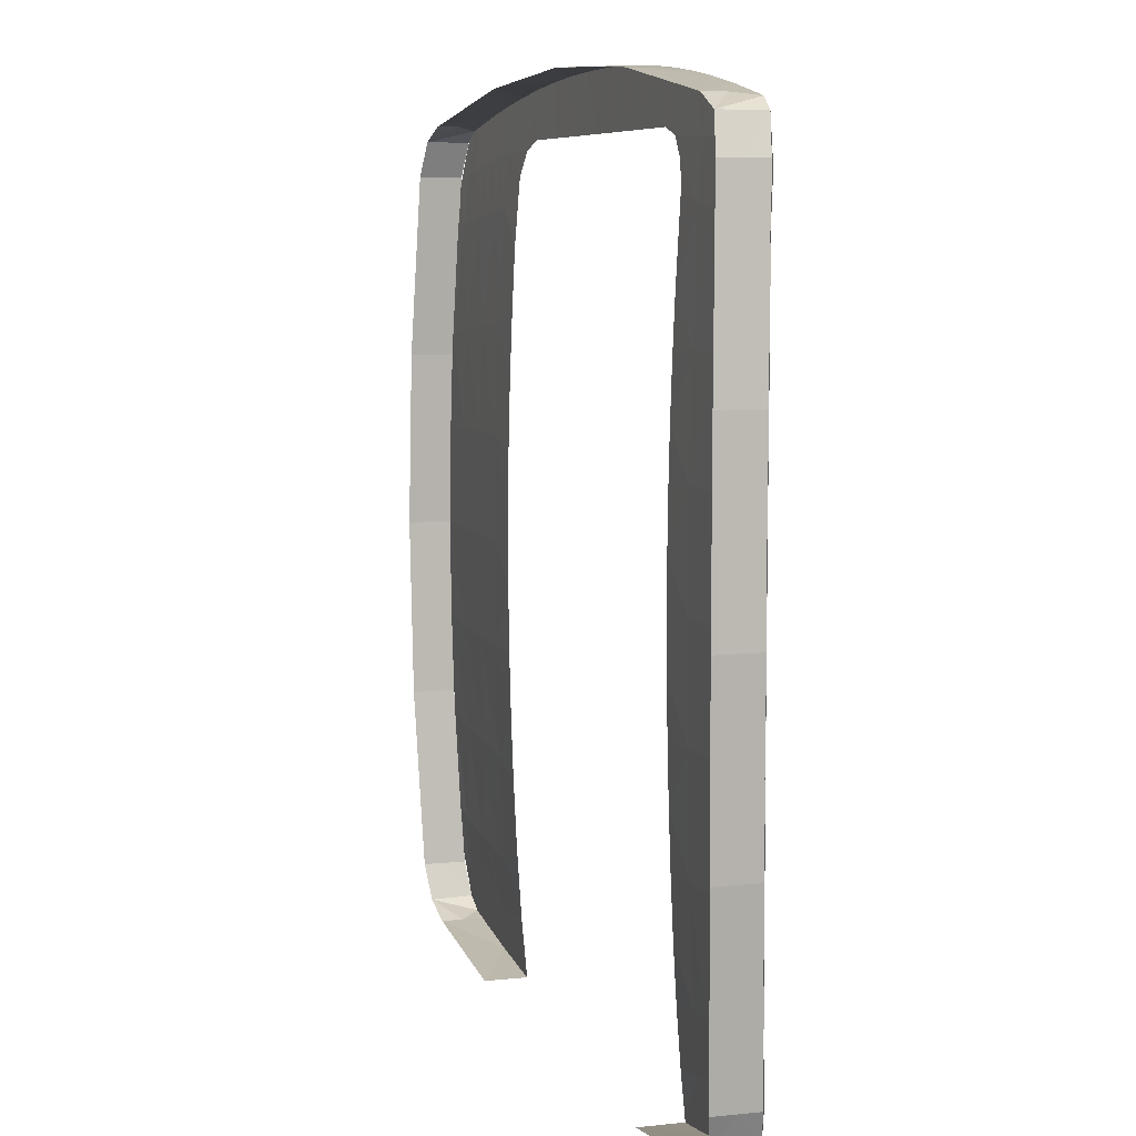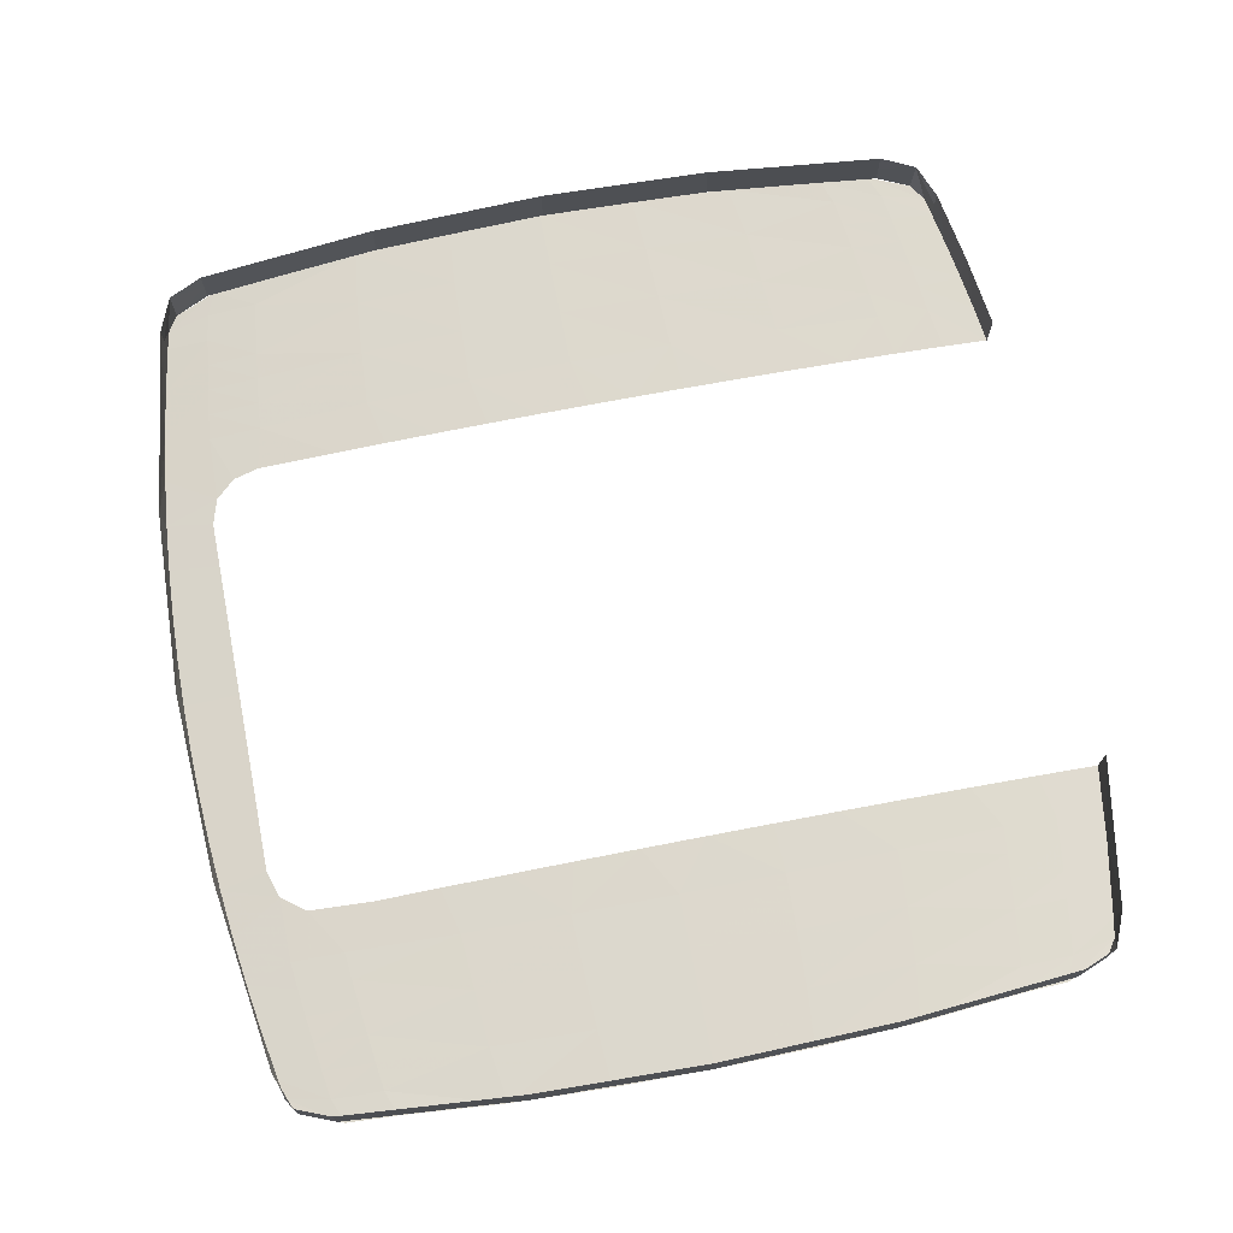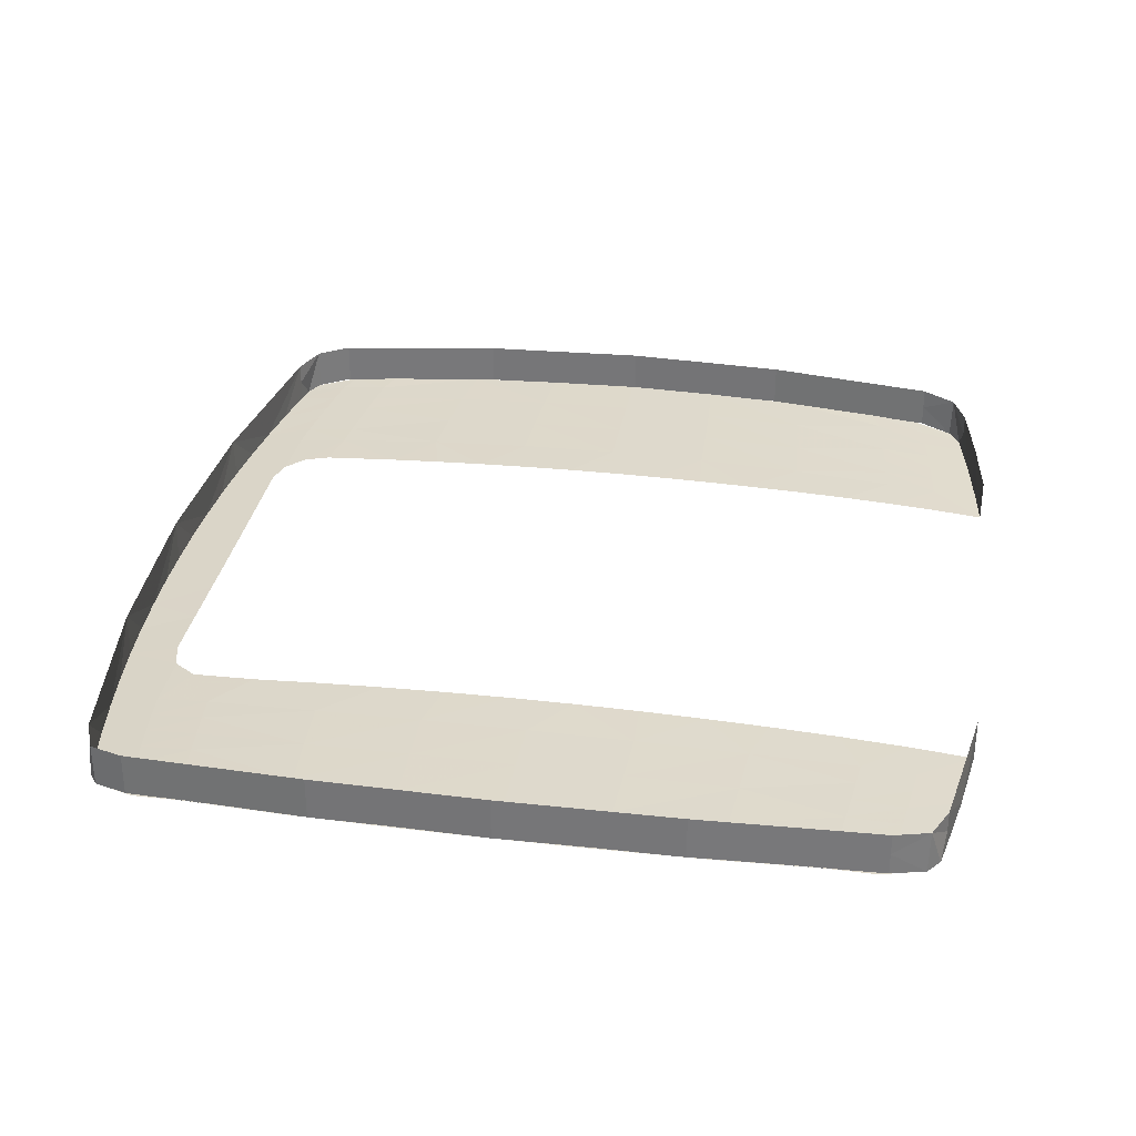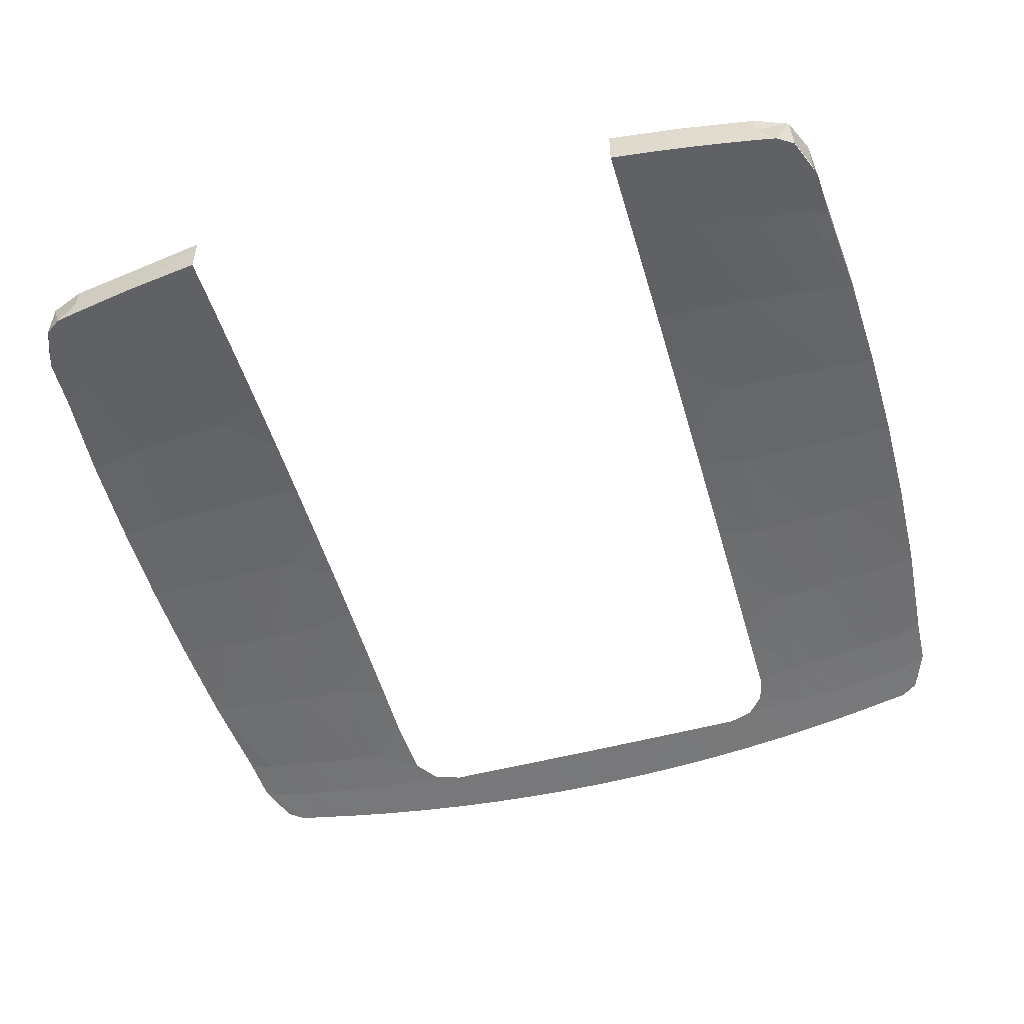
<metadata>
{"format":"obj","ext":"obj","renderer":"f3d","projection":"perspective","resolution":1024,"background":"white","views":[{"elev":7.1,"azim":-107.3,"up":"+Z"},{"elev":72.3,"azim":79.0,"up":"+Y"},{"elev":31.9,"azim":99.5,"up":"+Y"},{"elev":-52.7,"azim":-164.0,"up":"+Y"}]}
</metadata>
<code>
v -0.2706 -0.1183 0.472
v -0.2901 -0.1179 0.469
v -0.2719 -0.1159 0.4356
v -0.2705 -0.121 0.5019
v -0.2915 -0.1156 0.433
v -0.2525 -0.1162 0.438
v -0.2834 -0.1207 0.4995
v -0.2366 -0.1219 0.5082
v -0.3072 -0.117 0.4617
v -0.2767 -0.113 0.3593
v -0.2512 -0.1187 0.4746
v -0.2705 -0.1055 0.5019
v -0.2705 -0.0901 0.5019
v -0.3093 -0.1149 0.4266
v -0.3157 -0.1126 0.3534
v -0.2332 -0.1166 0.4403
v -0.2371 -0.1132 0.3623
v -0.2954 -0.08888 0.4916
v -0.2953 -0.1198 0.4916
v -0.2027 -0.1228 0.5136
v -0.2321 -0.1191 0.4773
v -0.279 -0.1112 0.2861
v -0.2391 -0.1112 0.2875
v -0.1331 -0.09321 0.5222
v -0.3188 -0.1111 0.2832
v -0.2138 -0.1169 0.4425
v -0.1991 -0.1112 0.2888
v -0.3055 -0.1014 0.4669
v -0.2129 -0.1195 0.4796
v -0.1688 -0.1235 0.5182
v -0.2798 -0.1106 0.2142
v -0.2398 -0.1106 0.2142
v -0.1976 -0.1134 0.3648
v -0.1997 -0.1105 0.2141
v -0.3055 -0.1169 0.4669
v -0.3055 -0.08599 0.4669
v -0.1935 -0.1198 0.4817
v -0.1349 -0.124 0.522
v -0.3199 -0.1107 0.2142
v -0.1944 -0.1172 0.4443
v -0.1638 -0.112 0.3193
v -0.1638 -0.1106 0.244
v -0.3164 -0.08132 0.3385
v -0.1469 -0.1203 0.483
v -0.1011 -0.1245 0.5249
v -0.2791 -0.1112 0.1422
v -0.2392 -0.1112 0.1407
v -0.1992 -0.1112 0.1393
v -0.1638 -0.1148 0.3942
v -0.1638 -0.1132 0.3569
v -0.1638 -0.1111 0.2816
v -0.1638 -0.1105 0.2064
v -0.3164 -0.1122 0.3385
v -0.1594 -0.1191 0.4688
v -0.1288 -0.1209 0.4886
v -0.06717 -0.1248 0.527
v -0.3188 -0.1111 0.1453
v -0.1638 -0.1108 0.1731
v -0.1638 -0.1178 0.4505
v -0.3199 -0.07982 0.2121
v -0.09649 -0.1211 0.4886
v -0.001061 -0.09421 0.5287
v -0.2372 -0.1133 0.06306
v -0.2768 -0.113 0.06622
v -0.1977 -0.1135 0.06039
v -0.1638 -0.1114 0.1364
v -0.3199 -0.1107 0.2121
v -0.06408 -0.1213 0.4886
v -0.03328 -0.125 0.5282
v -0.3156 -0.1126 0.07245
v -0.1638 -0.1123 0.09743
v -0.3164 -0.08132 0.08877
v 0.000609 -0.1251 0.5287
v -0.2141 -0.1168 -0.01341
v -0.2528 -0.1162 -0.008875
v -0.2918 -0.1155 -0.003701
v -0.1638 -0.1137 0.05736
v -0.3164 -0.1122 0.08877
v -0.03167 -0.1214 0.4886
v 0.0345 -0.125 0.5282
v -0.2335 -0.1165 -0.01127
v -0.1946 -0.1171 -0.01532
v -0.2723 -0.1159 -0.006491
v -0.3095 -0.1149 0.002935
v -0.1638 -0.1155 0.01731
v -0.3055 -0.08599 -0.03953
v 0.000609 -0.1215 0.4886
v 0.06838 -0.1248 0.527
v -0.2133 -0.1194 -0.05124
v -0.1939 -0.1198 -0.05337
v -0.2517 -0.1186 -0.04614
v -0.2326 -0.119 -0.04884
v -0.2906 -0.1178 -0.04028
v -0.2711 -0.1182 -0.04345
v -0.3055 -0.1169 -0.03953
v 0.04311 -0.1214 0.4886
v 0.1342 -0.09321 0.5222
v -0.1638 -0.1177 -0.0216
v -0.3075 -0.1169 -0.03264
v -0.3055 -0.1014 -0.03953
v 0.08561 -0.1212 0.4886
v 0.1023 -0.1245 0.5249
v -0.1905 -0.123 -0.08801
v -0.2171 -0.1224 -0.08404
v -0.1638 -0.1204 -0.05824
v -0.2438 -0.1217 -0.07956
v -0.2705 -0.121 -0.07457
v -0.2839 -0.1206 -0.0719
v -0.2951 -0.08891 -0.06443
v -0.2961 -0.1197 -0.06348
v 0.1362 -0.124 0.522
v -0.1638 -0.1236 -0.09146
v 0.129 -0.1209 0.4886
v 0.17 -0.1235 0.5182
v -0.1638 -0.09269 -0.09146
v -0.2168 -0.09156 -0.0841
v -0.2705 -0.0901 -0.07457
v -0.2705 -0.1055 -0.07457
v 0.1493 -0.1203 0.4822
v 0.2039 -0.1228 0.5136
v 0.1948 -0.1198 0.4817
v 0.2717 -0.0901 0.5019
v 0.1622 -0.1188 0.4652
v 0.2141 -0.1195 0.4796
v 0.2378 -0.1219 0.5082
v 0.1956 -0.1172 0.4443
v 0.2334 -0.1191 0.4773
v 0.2717 -0.121 0.5019
v 0.165 -0.116 0.4196
v 0.215 -0.1169 0.4425
v 0.2525 -0.1187 0.4746
v 0.2717 -0.1055 0.5019
v 0.2718 -0.1183 0.472
v 0.1988 -0.1134 0.3648
v 0.2344 -0.1166 0.4403
v 0.2846 -0.1207 0.4995
v 0.2963 -0.08891 0.4918
v 0.2913 -0.1179 0.469
v 0.165 -0.1139 0.3733
v 0.2384 -0.1132 0.3623
v 0.2537 -0.1162 0.438
v 0.2731 -0.1159 0.4356
v 0.165 -0.1122 0.3268
v 0.2004 -0.1112 0.2888
v 0.3085 -0.117 0.4617
v 0.2965 -0.1198 0.4916
v 0.2927 -0.1156 0.433
v 0.2403 -0.1112 0.2875
v 0.2779 -0.113 0.3593
v 0.3067 -0.1014 0.4669
v 0.165 -0.1111 0.2802
v 0.2009 -0.1105 0.2141
v 0.3105 -0.1149 0.4266
v 0.3067 -0.08599 0.4669
v 0.3067 -0.1169 0.4669
v 0.3169 -0.1126 0.3534
v 0.165 -0.1106 0.2337
v 0.2802 -0.1112 0.2861
v 0.241 -0.1106 0.2142
v 0.3176 -0.1122 0.3386
v 0.165 -0.1106 0.1872
v 0.2004 -0.1112 0.1393
v 0.3176 -0.08132 0.3386
v 0.32 -0.1111 0.2832
v 0.2811 -0.1106 0.2142
v 0.2404 -0.1112 0.1407
v 0.3211 -0.1107 0.2152
v 0.165 -0.1112 0.1407
v 0.1989 -0.1135 0.06039
v 0.3211 -0.07982 0.2152
v 0.3211 -0.1107 0.2142
v 0.2803 -0.1112 0.1422
v 0.165 -0.1124 0.09414
v 0.2385 -0.1133 0.06306
v 0.3176 -0.1122 0.08893
v 0.165 -0.114 0.0496
v 0.2153 -0.1168 -0.01341
v 0.3176 -0.08132 0.08893
v 0.3201 -0.1111 0.1453
v 0.278 -0.113 0.06622
v 0.165 -0.1164 0.001265
v 0.1958 -0.1171 -0.01532
v 0.2347 -0.1165 -0.01127
v 0.3067 -0.1169 -0.03953
v 0.254 -0.1162 -0.008875
v 0.1951 -0.1198 -0.05337
v 0.2145 -0.1194 -0.05124
v 0.3067 -0.08599 -0.03953
v 0.3168 -0.1126 0.07245
v 0.2735 -0.1159 -0.006491
v 0.165 -0.1195 -0.04704
v 0.2338 -0.119 -0.04884
v 0.3067 -0.1014 -0.03953
v 0.293 -0.1155 -0.003701
v 0.2529 -0.1186 -0.04614
v 0.165 -0.1236 -0.09146
v 0.2184 -0.1224 -0.08404
v 0.2973 -0.1197 -0.06348
v 0.2966 -0.08888 -0.06418
v 0.3107 -0.1149 0.002935
v 0.2723 -0.1182 -0.04345
v 0.2918 -0.1178 -0.04028
v 0.2717 -0.121 -0.07457
v 0.165 -0.09269 -0.09146
v 0.2851 -0.1206 -0.0719
v 0.3088 -0.1169 -0.03264
v 0.2717 -0.0901 -0.07457
v 0.2717 -0.1055 -0.07457
f 1 2 3
f 3 2 1
f 4 2 1
f 1 2 4
f 3 2 5
f 5 2 3
f 6 1 3
f 3 1 6
f 4 7 2
f 2 7 4
f 8 4 1
f 1 4 8
f 2 9 5
f 5 9 2
f 3 5 10
f 10 5 3
f 11 1 6
f 6 1 11
f 6 3 10
f 10 3 6
f 12 7 4
f 4 7 12
f 7 9 2
f 2 9 7
f 13 4 8
f 8 4 13
f 8 1 11
f 11 1 8
f 5 9 14
f 14 9 5
f 10 5 15
f 15 5 10
f 16 11 6
f 6 11 16
f 17 6 10
f 10 6 17
f 18 7 12
f 12 7 18
f 4 13 12
f 12 13 4
f 7 19 9
f 9 19 7
f 13 8 20
f 20 8 13
f 21 8 11
f 11 8 21
f 5 14 15
f 15 14 5
f 10 15 22
f 22 15 10
f 21 11 16
f 16 11 21
f 16 6 17
f 17 6 16
f 17 10 23
f 23 10 17
f 18 19 7
f 7 19 18
f 18 12 13
f 13 12 18
f 8 21 20
f 20 21 8
f 13 20 24
f 24 20 13
f 22 15 25
f 25 15 22
f 23 10 22
f 22 10 23
f 26 21 16
f 16 21 26
f 26 16 17
f 17 16 26
f 27 17 23
f 23 17 27
f 28 19 18
f 18 19 28
f 29 20 21
f 21 20 29
f 24 20 30
f 30 20 24
f 22 25 31
f 31 25 22
f 23 22 32
f 32 22 23
f 29 21 26
f 26 21 29
f 33 26 17
f 17 26 33
f 33 17 27
f 27 17 33
f 27 23 34
f 34 23 27
f 35 19 28
f 28 19 35
f 28 18 36
f 36 18 28
f 20 29 37
f 37 29 20
f 20 37 30
f 30 37 20
f 24 30 38
f 38 30 24
f 31 25 39
f 39 25 31
f 32 22 31
f 31 22 32
f 34 23 32
f 32 23 34
f 40 29 26
f 26 29 40
f 40 26 33
f 33 26 40
f 41 33 27
f 27 33 41
f 42 27 34
f 34 27 42
f 28 43 35
f 35 43 28
f 43 28 36
f 36 28 43
f 37 29 40
f 40 29 37
f 30 37 44
f 44 37 30
f 38 30 44
f 44 30 38
f 24 38 45
f 45 38 24
f 46 31 39
f 39 31 46
f 47 32 31
f 31 32 47
f 48 34 32
f 32 34 48
f 49 40 33
f 33 40 49
f 41 50 33
f 33 50 41
f 41 27 51
f 51 27 41
f 51 27 42
f 42 27 51
f 42 34 52
f 52 34 42
f 35 43 53
f 53 43 35
f 54 37 40
f 40 37 54
f 44 37 54
f 54 37 44
f 55 38 44
f 44 38 55
f 45 38 55
f 55 38 45
f 24 45 56
f 56 45 24
f 47 31 46
f 46 31 47
f 46 39 57
f 57 39 46
f 48 32 47
f 47 32 48
f 58 34 48
f 48 34 58
f 49 59 40
f 40 59 49
f 50 49 33
f 33 49 50
f 58 52 34
f 34 52 58
f 60 53 43
f 43 53 60
f 54 40 59
f 59 40 54
f 61 45 55
f 55 45 61
f 56 45 61
f 61 45 56
f 24 56 62
f 62 56 24
f 63 47 46
f 46 47 63
f 64 46 57
f 57 46 64
f 65 48 47
f 47 48 65
f 66 58 48
f 48 58 66
f 53 60 67
f 67 60 53
f 68 56 61
f 61 56 68
f 62 56 69
f 69 56 62
f 65 47 63
f 63 47 65
f 63 46 64
f 64 46 63
f 64 57 70
f 70 57 64
f 71 48 65
f 65 48 71
f 66 48 71
f 71 48 66
f 72 67 60
f 60 67 72
f 69 56 68
f 68 56 69
f 62 69 73
f 73 69 62
f 65 63 74
f 74 63 65
f 63 64 75
f 75 64 63
f 64 70 76
f 76 70 64
f 71 65 77
f 77 65 71
f 67 72 78
f 78 72 67
f 79 69 68
f 68 69 79
f 73 69 79
f 79 69 73
f 62 73 80
f 80 73 62
f 74 63 81
f 81 63 74
f 82 65 74
f 74 65 82
f 64 83 75
f 75 83 64
f 81 63 75
f 75 63 81
f 76 70 84
f 84 70 76
f 83 64 76
f 76 64 83
f 77 65 85
f 85 65 77
f 86 78 72
f 72 78 86
f 73 79 87
f 87 79 73
f 80 73 87
f 87 73 80
f 62 80 88
f 88 80 62
f 89 74 81
f 81 74 89
f 85 65 82
f 82 65 85
f 90 82 74
f 74 82 90
f 91 75 83
f 83 75 91
f 92 81 75
f 75 81 92
f 93 76 84
f 84 76 93
f 94 83 76
f 76 83 94
f 78 86 95
f 95 86 78
f 96 80 87
f 87 80 96
f 88 80 96
f 96 80 88
f 97 62 88
f 88 62 97
f 90 74 89
f 89 74 90
f 89 81 92
f 92 81 89
f 85 82 98
f 98 82 85
f 98 82 90
f 90 82 98
f 92 75 91
f 91 75 92
f 91 83 94
f 94 83 91
f 94 76 93
f 93 76 94
f 93 84 99
f 99 84 93
f 95 86 100
f 100 86 95
f 101 88 96
f 96 88 101
f 97 88 102
f 102 88 97
f 103 90 89
f 89 90 103
f 104 89 92
f 92 89 104
f 98 90 105
f 105 90 98
f 106 92 91
f 91 92 106
f 106 91 94
f 94 91 106
f 107 94 93
f 93 94 107
f 108 93 99
f 99 93 108
f 109 100 86
f 86 100 109
f 110 95 100
f 100 95 110
f 102 88 101
f 101 88 102
f 97 102 111
f 111 102 97
f 90 103 112
f 112 103 90
f 89 104 103
f 103 104 89
f 92 106 104
f 104 106 92
f 105 90 112
f 112 90 105
f 106 94 107
f 107 94 106
f 107 93 108
f 108 93 107
f 108 99 110
f 110 99 108
f 109 110 100
f 100 110 109
f 113 102 101
f 101 102 113
f 102 113 111
f 111 113 102
f 97 111 114
f 114 111 97
f 115 112 103
f 103 112 115
f 116 103 104
f 104 103 116
f 116 104 106
f 106 104 116
f 107 117 106
f 106 117 107
f 118 107 108
f 108 107 118
f 109 108 110
f 110 108 109
f 119 111 113
f 113 111 119
f 114 111 119
f 119 111 114
f 97 114 120
f 120 114 97
f 116 115 103
f 103 115 116
f 117 116 106
f 106 116 117
f 117 107 118
f 118 107 117
f 109 118 108
f 108 118 109
f 121 114 119
f 119 114 121
f 114 121 120
f 120 121 114
f 122 97 120
f 120 97 122
f 109 117 118
f 118 117 109
f 121 119 123
f 123 119 121
f 120 121 124
f 124 121 120
f 122 120 125
f 125 120 122
f 126 121 123
f 123 121 126
f 124 121 126
f 126 121 124
f 120 124 127
f 127 124 120
f 127 125 120
f 120 125 127
f 128 122 125
f 125 122 128
f 126 123 129
f 129 123 126
f 130 124 126
f 126 124 130
f 127 124 130
f 130 124 127
f 125 127 131
f 131 127 125
f 122 128 132
f 132 128 122
f 133 128 125
f 125 128 133
f 129 134 126
f 126 134 129
f 130 126 134
f 134 126 130
f 135 127 130
f 130 127 135
f 131 127 135
f 135 127 131
f 133 125 131
f 131 125 133
f 132 128 136
f 136 128 132
f 137 122 132
f 132 122 137
f 138 128 133
f 133 128 138
f 134 129 139
f 139 129 134
f 140 130 134
f 134 130 140
f 140 135 130
f 130 135 140
f 141 131 135
f 135 131 141
f 133 131 141
f 141 131 133
f 138 136 128
f 128 136 138
f 137 132 136
f 136 132 137
f 138 133 142
f 142 133 138
f 134 139 143
f 143 139 134
f 140 134 144
f 144 134 140
f 141 135 140
f 140 135 141
f 142 133 141
f 141 133 142
f 145 136 138
f 138 136 145
f 137 136 146
f 146 136 137
f 147 138 142
f 142 138 147
f 144 134 143
f 143 134 144
f 148 140 144
f 144 140 148
f 149 141 140
f 140 141 149
f 149 142 141
f 141 142 149
f 145 146 136
f 136 146 145
f 145 138 147
f 147 138 145
f 150 137 146
f 146 137 150
f 147 142 149
f 149 142 147
f 144 143 151
f 151 143 144
f 149 140 148
f 148 140 149
f 148 144 152
f 152 144 148
f 153 145 147
f 147 145 153
f 154 137 150
f 150 137 154
f 150 146 155
f 155 146 150
f 156 147 149
f 149 147 156
f 144 151 157
f 157 151 144
f 158 149 148
f 148 149 158
f 152 144 157
f 157 144 152
f 159 148 152
f 152 148 159
f 156 153 147
f 147 153 156
f 150 160 154
f 154 160 150
f 160 150 155
f 155 150 160
f 156 149 158
f 158 149 156
f 158 148 159
f 159 148 158
f 152 157 161
f 161 157 152
f 159 152 162
f 162 152 159
f 154 160 163
f 163 160 154
f 164 156 158
f 158 156 164
f 165 158 159
f 159 158 165
f 152 161 162
f 162 161 152
f 159 162 166
f 166 162 159
f 167 163 160
f 160 163 167
f 164 158 165
f 165 158 164
f 165 159 166
f 166 159 165
f 162 161 168
f 168 161 162
f 166 162 169
f 169 162 166
f 163 167 170
f 170 167 163
f 171 164 165
f 165 164 171
f 165 166 172
f 172 166 165
f 162 168 173
f 173 168 162
f 162 173 169
f 169 173 162
f 166 169 174
f 174 169 166
f 175 170 167
f 167 170 175
f 171 165 172
f 172 165 171
f 172 166 174
f 174 166 172
f 169 173 176
f 176 173 169
f 174 169 177
f 177 169 174
f 170 175 178
f 178 175 170
f 171 172 179
f 179 172 171
f 172 174 180
f 180 174 172
f 169 176 181
f 181 176 169
f 177 169 182
f 182 169 177
f 174 177 183
f 183 177 174
f 184 178 175
f 175 178 184
f 179 172 180
f 180 172 179
f 180 174 185
f 185 174 180
f 169 181 182
f 182 181 169
f 182 186 177
f 177 186 182
f 183 177 187
f 187 177 183
f 185 174 183
f 183 174 185
f 178 184 188
f 188 184 178
f 179 180 189
f 189 180 179
f 190 180 185
f 185 180 190
f 182 181 191
f 191 181 182
f 186 182 191
f 191 182 186
f 177 186 187
f 187 186 177
f 183 187 192
f 192 187 183
f 185 183 192
f 192 183 185
f 188 184 193
f 193 184 188
f 189 180 194
f 194 180 189
f 180 190 194
f 194 190 180
f 190 185 195
f 195 185 190
f 186 191 196
f 196 191 186
f 186 197 187
f 187 197 186
f 187 197 192
f 192 197 187
f 185 192 195
f 195 192 185
f 198 193 184
f 184 193 198
f 199 188 193
f 193 188 199
f 189 194 200
f 200 194 189
f 194 190 201
f 201 190 194
f 190 195 201
f 201 195 190
f 197 186 196
f 196 186 197
f 195 192 197
f 197 192 195
f 199 193 198
f 198 193 199
f 200 194 202
f 202 194 200
f 194 201 202
f 202 201 194
f 201 195 203
f 203 195 201
f 204 197 196
f 196 197 204
f 203 195 197
f 197 195 203
f 199 198 205
f 205 198 199
f 200 202 206
f 206 202 200
f 202 201 203
f 203 201 202
f 207 197 204
f 204 197 207
f 207 203 197
f 197 203 207
f 206 205 198
f 198 205 206
f 199 205 208
f 208 205 199
f 206 202 205
f 205 202 206
f 202 203 205
f 205 203 202
f 203 207 208
f 208 207 203
f 208 205 203
f 203 205 208
f 199 208 207
f 207 208 199

</code>
